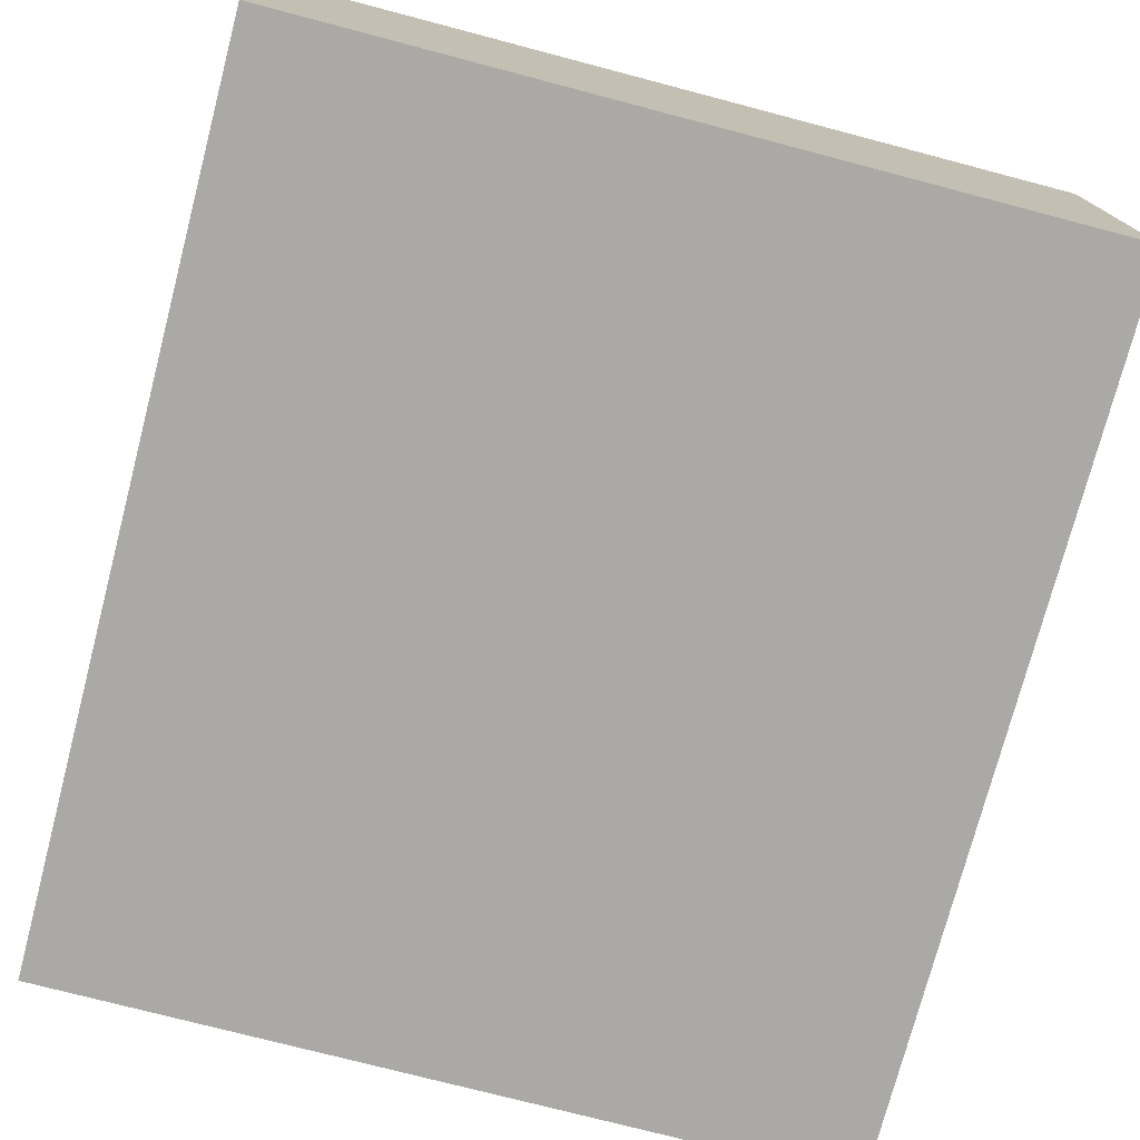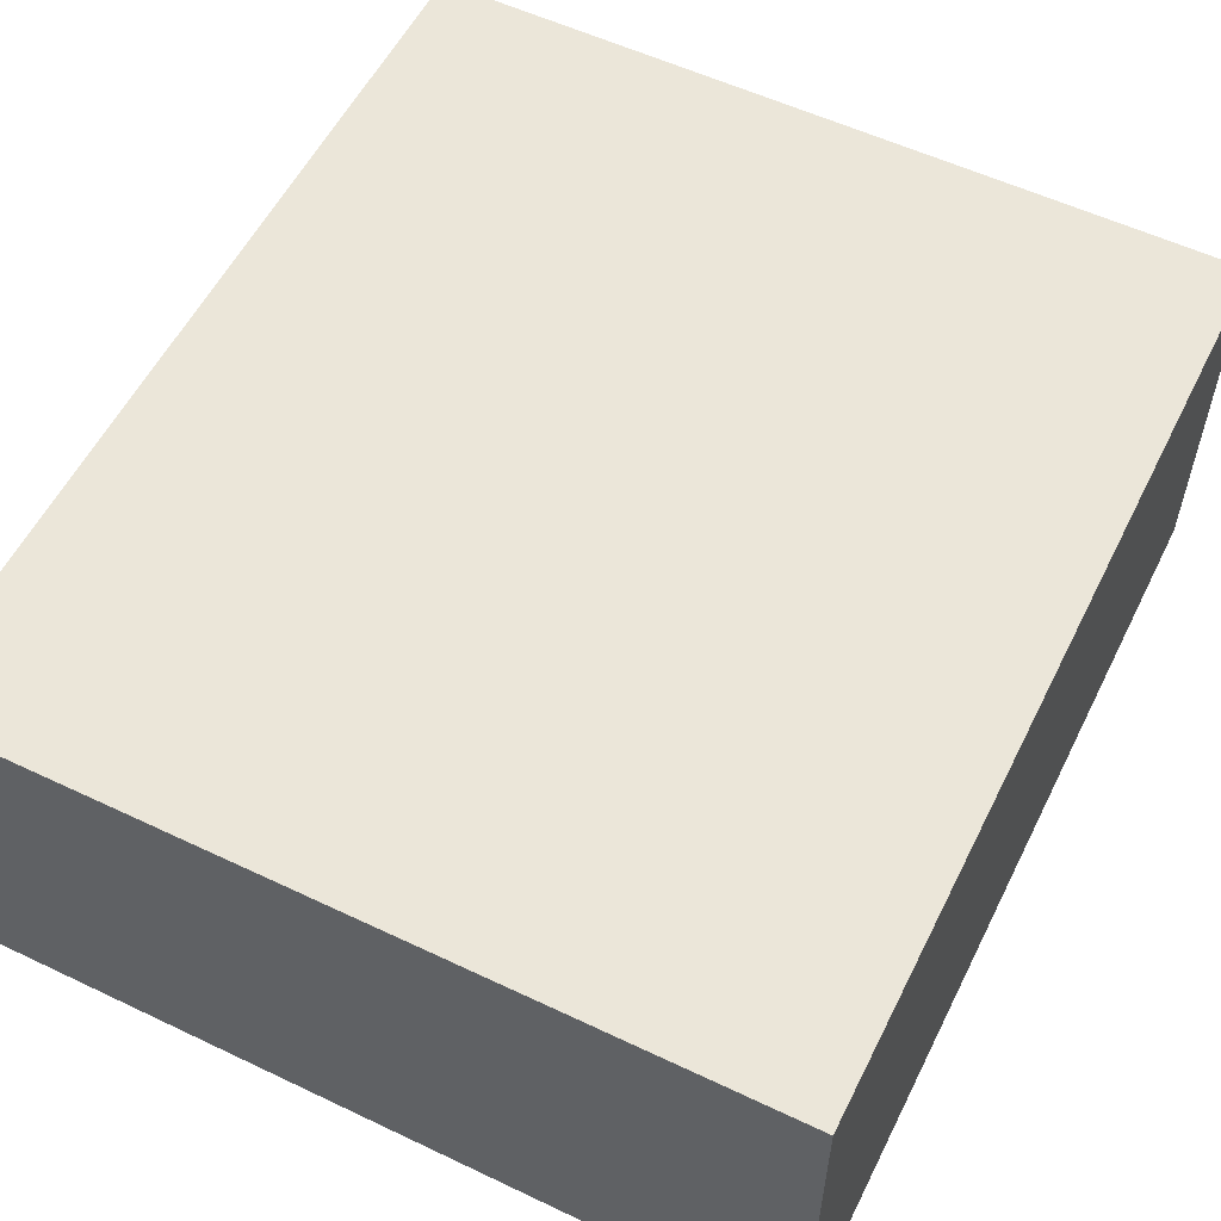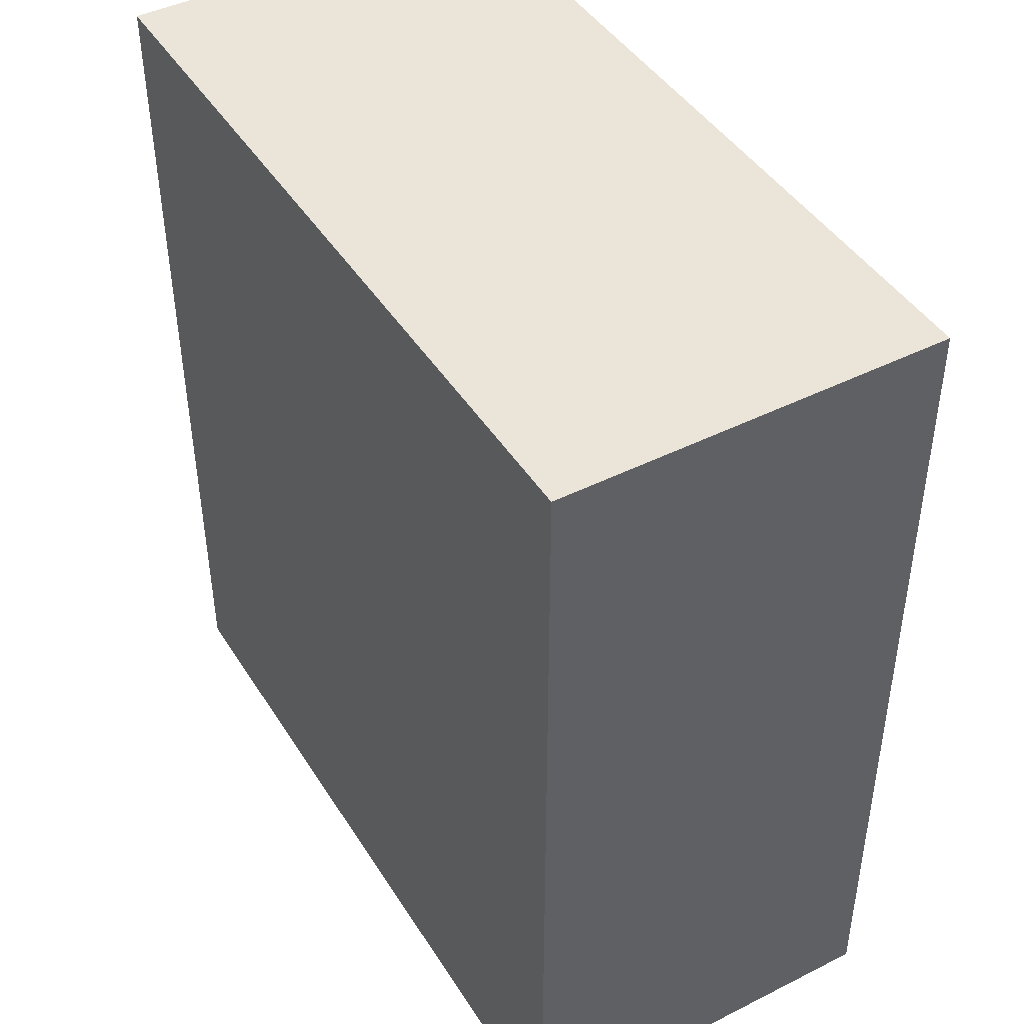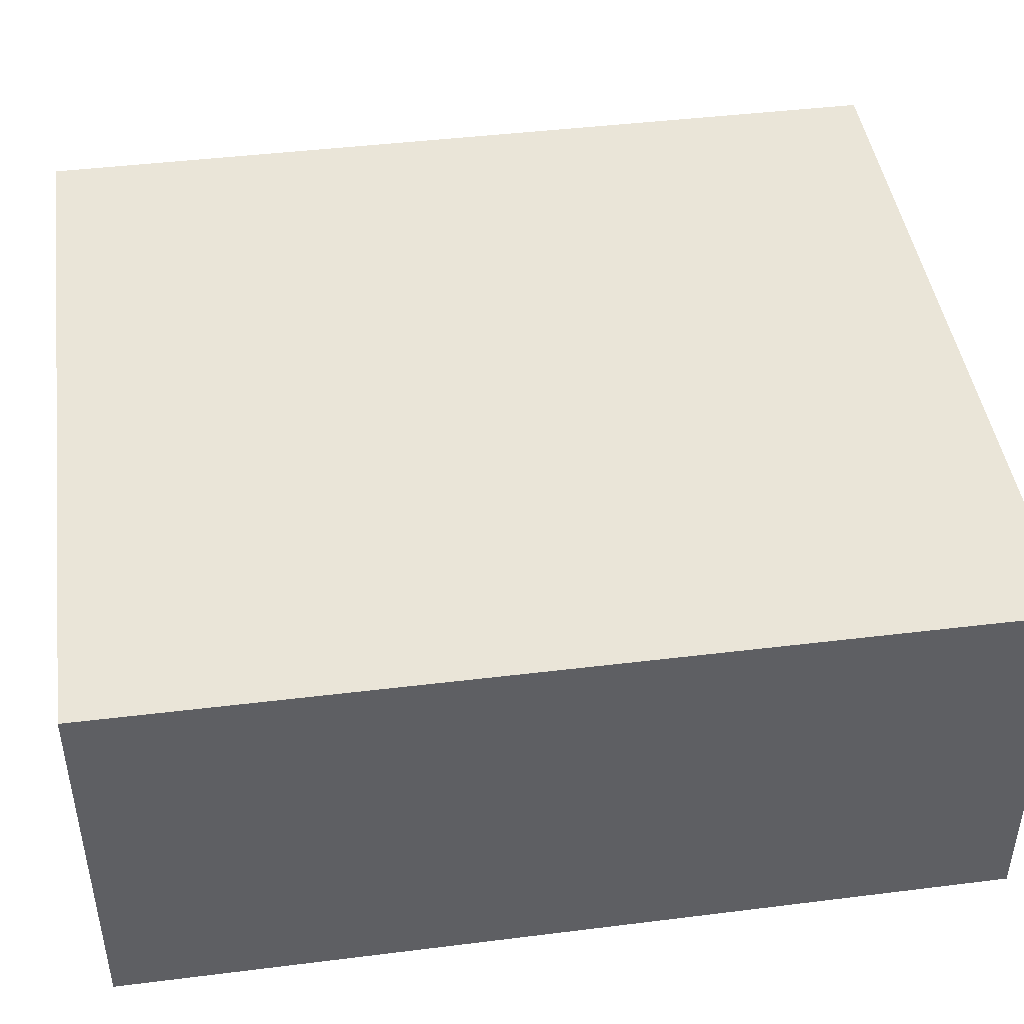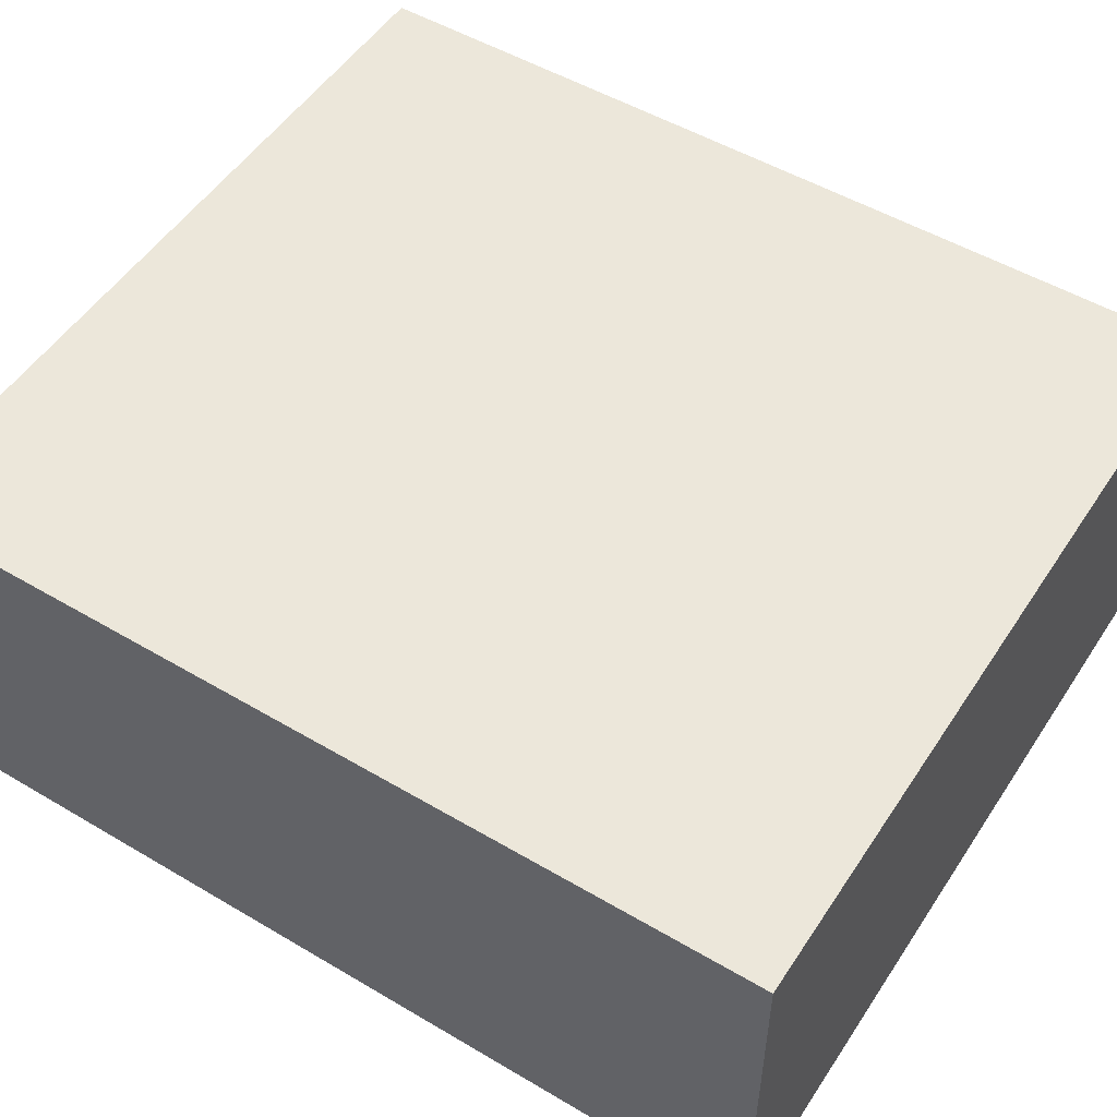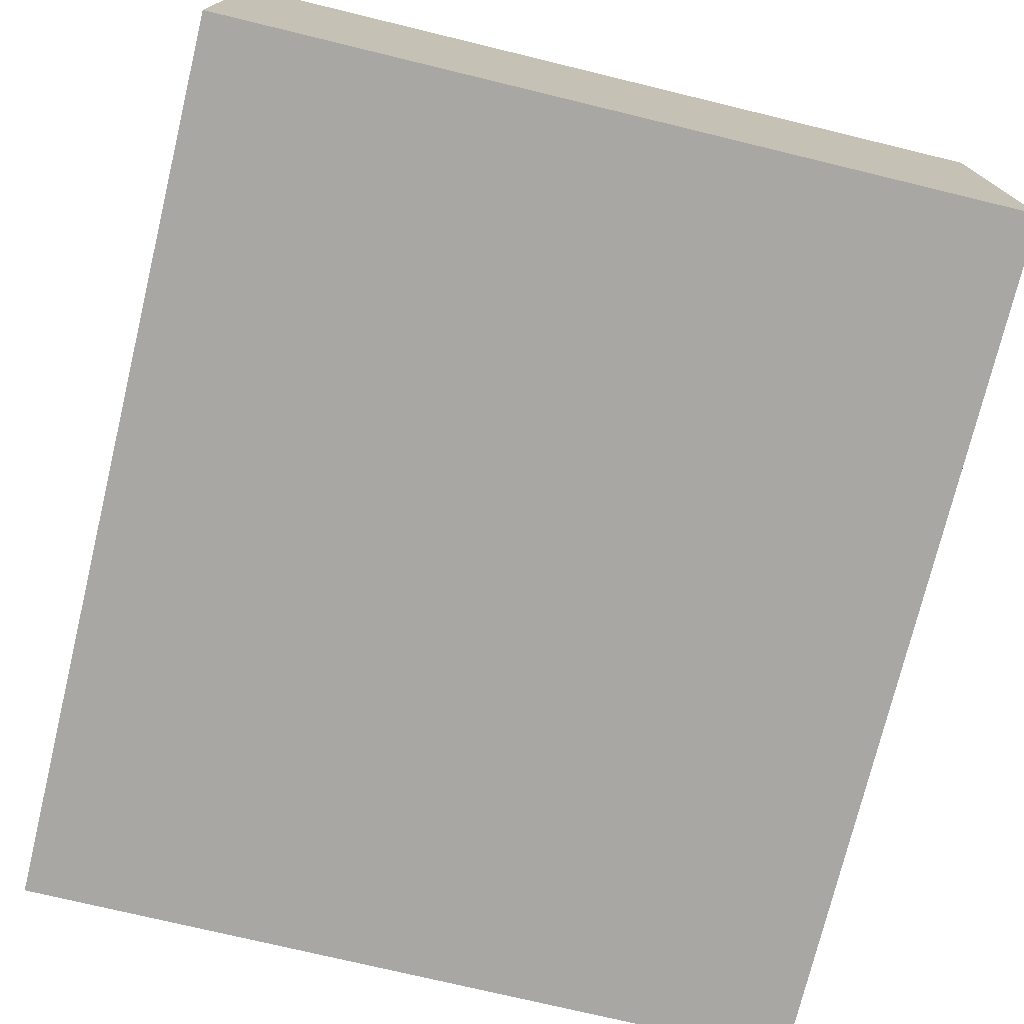
<metadata>
{"format":"obj","ext":"obj","renderer":"f3d","projection":"perspective","resolution":1024,"background":"white","views":[{"elev":-75.4,"azim":-14.7,"up":"+Y"},{"elev":56.3,"azim":-153.6,"up":"+Y"},{"elev":44.6,"azim":-120.3,"up":"+Z"},{"elev":44.6,"azim":-98.1,"up":"+Y"},{"elev":51.9,"azim":122.5,"up":"+Y"},{"elev":-74.4,"azim":-13.6,"up":"+Y"}]}
</metadata>
<code>
v 0.2651 -0.02899 0.1474
v 0.2651 -0.02956 0.011
v 0.2652 0.03019 0.01104
v 0.1439 0.03019 0.1474
v 0.1439 -0.02982 0.011
v 0.2652 0.03019 0.1474
v 0.1439 -0.02921 0.1474
v 0.1439 0.03019 0.01104
f 1 2 3
f 5 2 1
f 6 1 3
f 6 3 4
f 7 5 1
f 7 4 5
f 7 6 4
f 7 1 6
f 8 5 4
f 8 4 3
f 8 3 2
f 8 2 5

</code>
